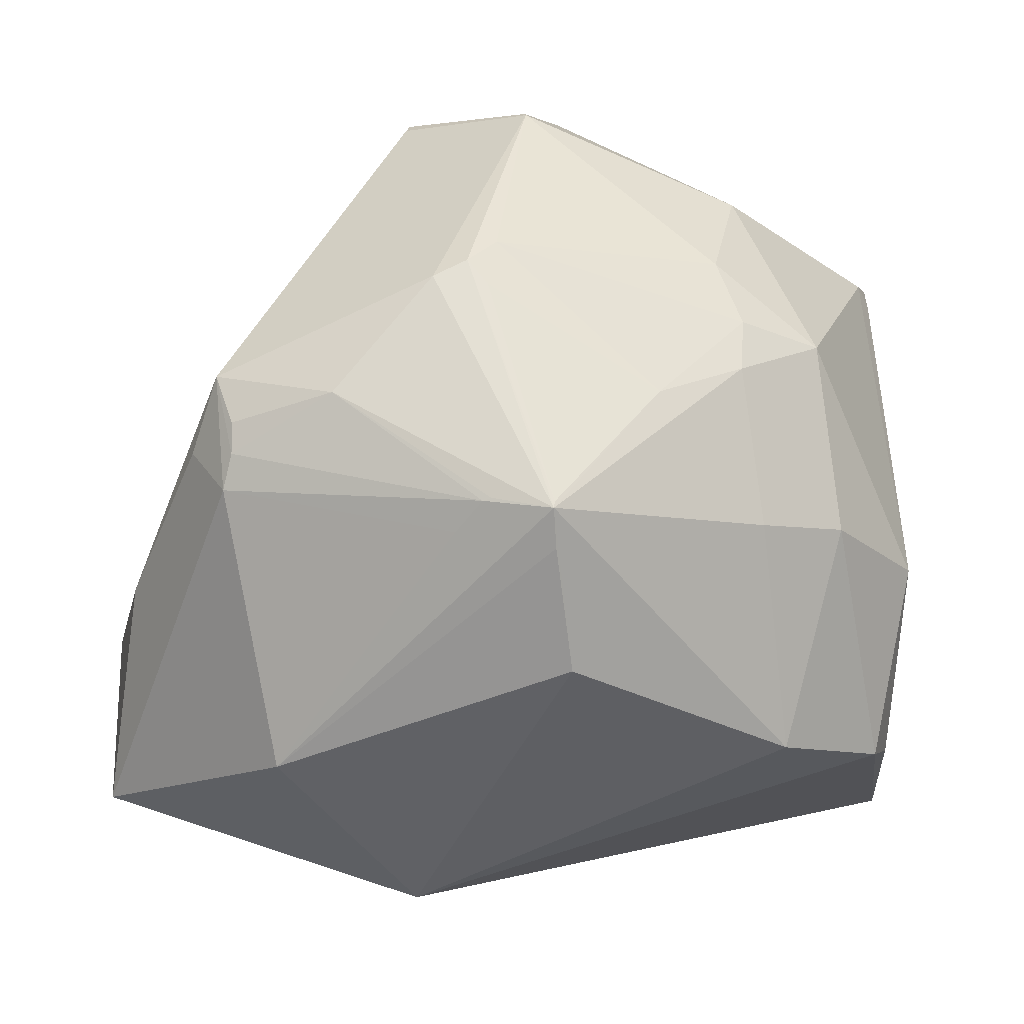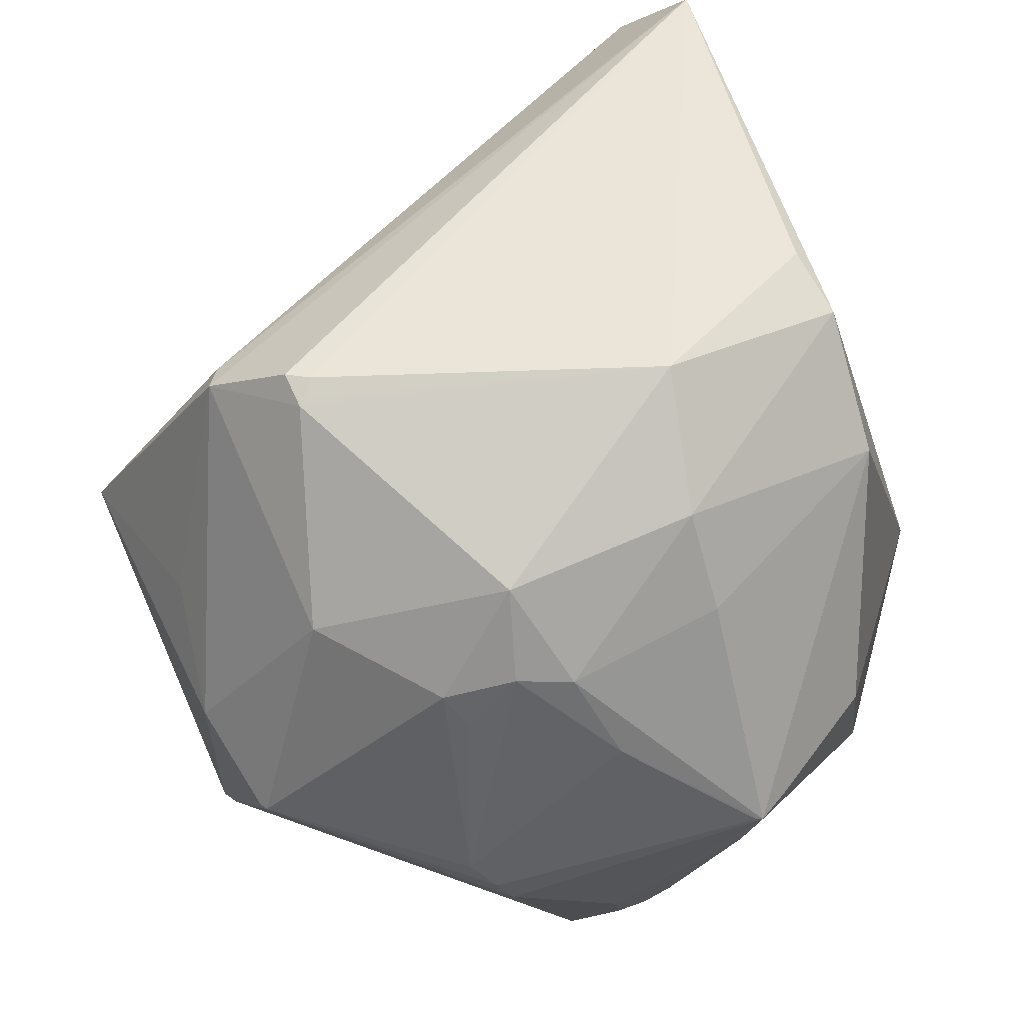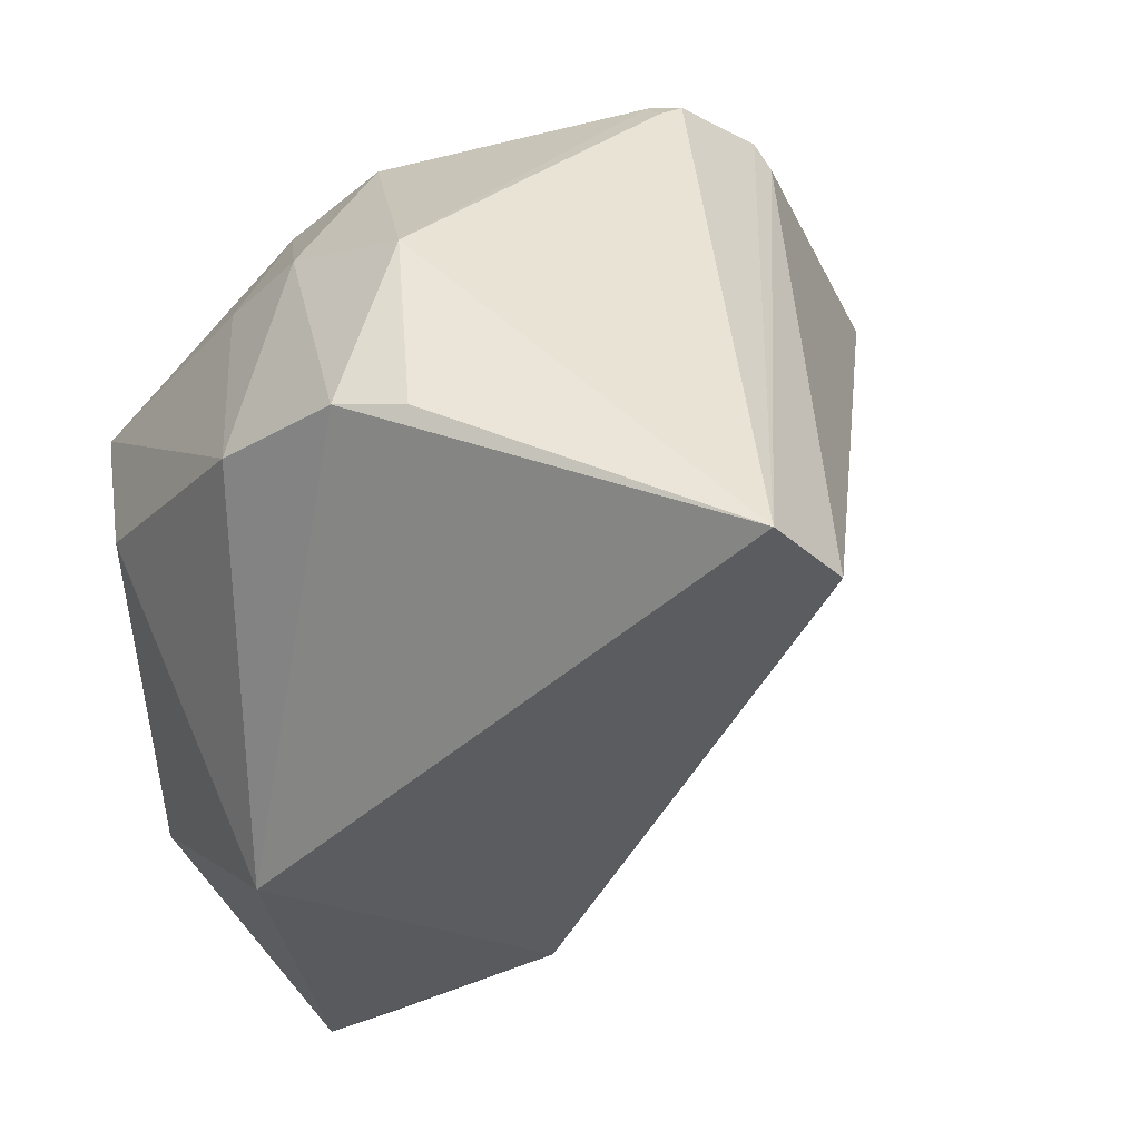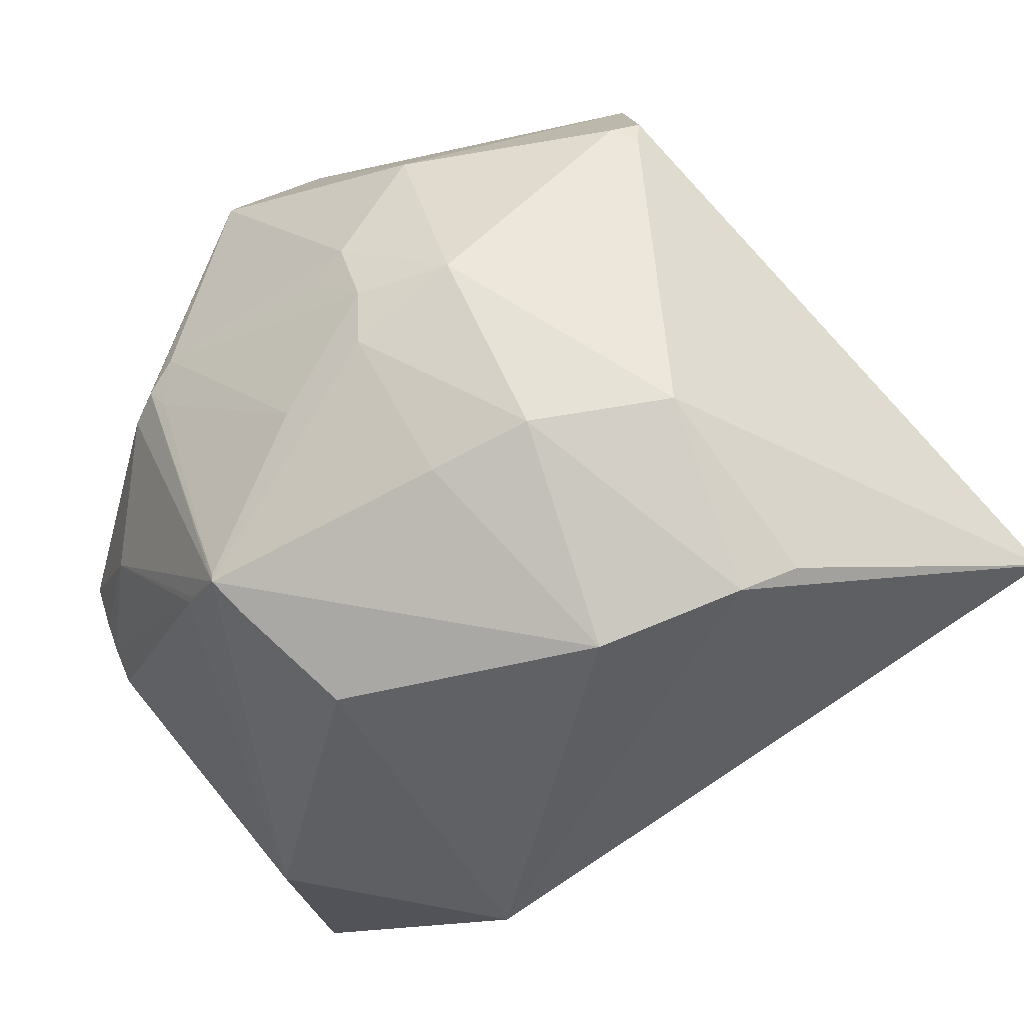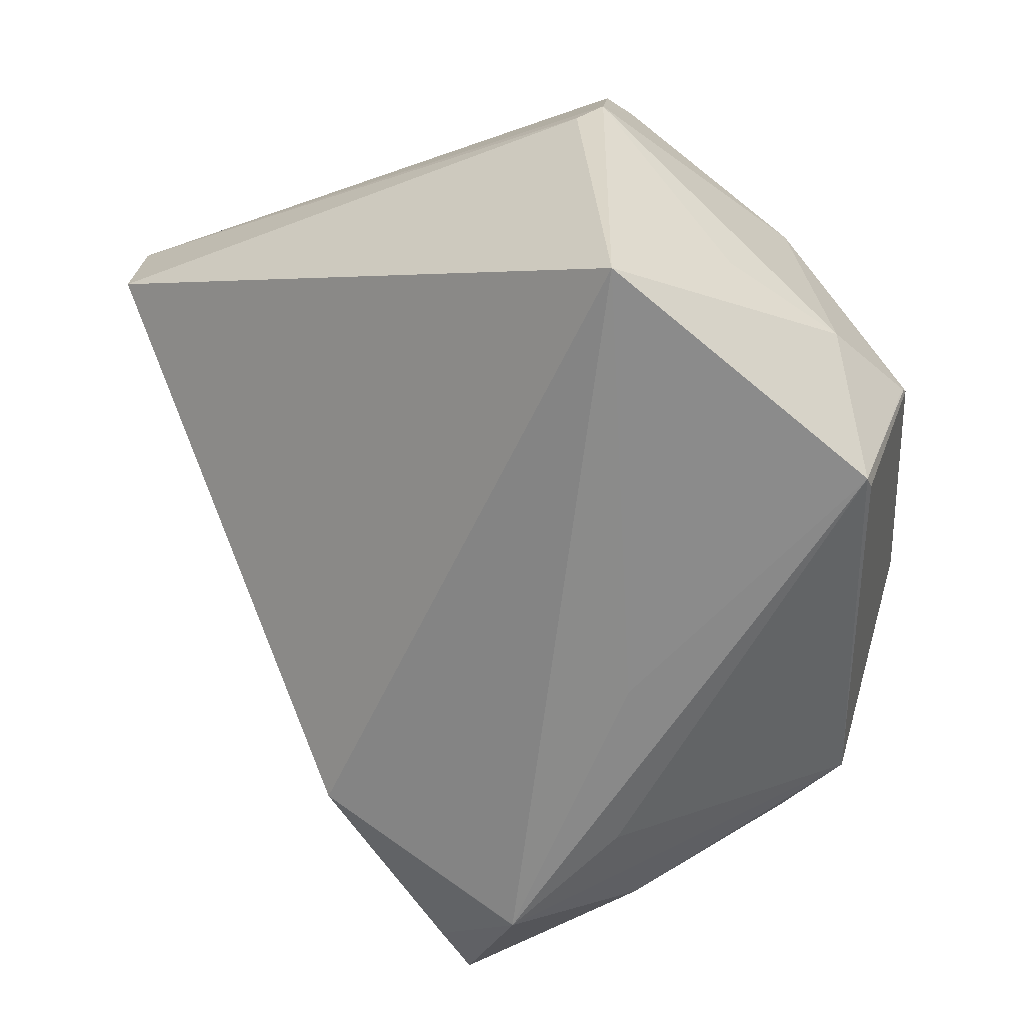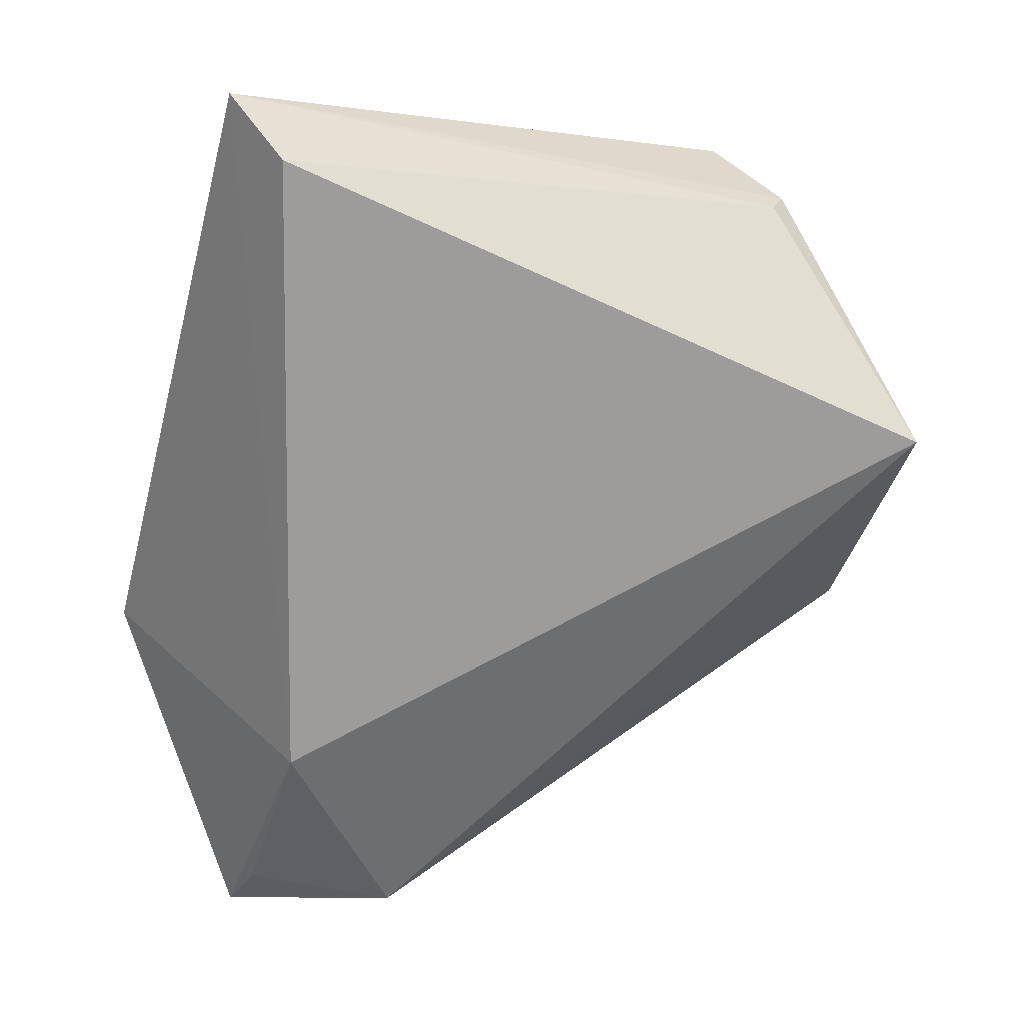
<metadata>
{"format":"obj","ext":"obj","renderer":"f3d","projection":"perspective","resolution":1024,"background":"white","views":[{"elev":-35.3,"azim":97.2,"up":"+Z"},{"elev":62.6,"azim":92.7,"up":"+Y"},{"elev":38.9,"azim":-132.8,"up":"+Y"},{"elev":-35.7,"azim":151.2,"up":"+Z"},{"elev":-24.0,"azim":-8.6,"up":"+Y"},{"elev":-5.8,"azim":-72.8,"up":"+Y"}]}
</metadata>
<code>
o
v -107.9 185.6 -67.22
v -4.488 -100.4 -78.1
v -116.9 152.3 -38.62
v 73.63 -165.4 -140.8
v 57.34 -154.3 -122.8
v -4.488 -100.4 -78.1
v -116.9 152.3 -38.62
v -4.488 -100.4 -78.1
v 86.56 48.07 197
v 73.63 -165.4 -140.8
v 83.75 -165.3 -62.78
v 57.34 -154.3 -122.8
v 57.34 -154.3 -122.8
v 83.75 -165.3 -62.78
v -4.488 -100.4 -78.1
v -4.488 -100.4 -78.1
v 83.67 -165.1 -62.58
v 86.56 48.07 197
v 86.56 48.07 197
v 83.67 -165.1 -62.58
v 83.75 -165.3 -62.78
v 83.75 -165.3 -62.78
v 83.67 -165.1 -62.58
v -4.488 -100.4 -78.1
v -107.9 185.6 -67.22
v 30.23 189.7 -116.8
v 55.54 184.1 -133.1
v -107.9 185.6 -67.22
v -116.9 152.3 -38.62
v 84.28 163.3 131
v -107.9 185.6 -67.22
v 84.28 163.3 131
v 96.45 169.9 132.5
v -116.9 152.3 -38.62
v 86.56 48.07 197
v 84.28 163.3 131
v 96.45 169.9 132.5
v 84.28 163.3 131
v 86.56 48.07 197
v -107.9 185.6 -67.22
v 96.45 169.9 132.5
v 105.3 197.7 97.06
v -107.9 185.6 -67.22
v 50.57 -26.17 -189.3
v -4.488 -100.4 -78.1
v 73.63 -165.4 -140.8
v -4.488 -100.4 -78.1
v 50.57 -26.17 -189.3
v -107.9 185.6 -67.22
v 55.54 184.1 -133.1
v 50.57 -26.17 -189.3
v -107.9 185.6 -67.22
v 105.3 197.7 97.06
v 106.9 198.6 86.21
v 105.3 197.7 97.06
v 118.4 194.6 90.02
v 106.9 198.6 86.21
v 106.9 198.6 86.21
v 118.4 194.6 90.02
v 115.6 195.6 87.67
v 96.45 169.9 132.5
v 118.4 194.6 90.02
v 105.3 197.7 97.06
v -107.9 185.6 -67.22
v 98.29 205.4 -62.95
v 30.23 189.7 -116.8
v -107.9 185.6 -67.22
v 106.9 198.6 86.21
v 98.29 205.4 -62.95
v 30.23 189.7 -116.8
v 98.29 205.4 -62.95
v 55.54 184.1 -133.1
v 106.9 198.6 86.21
v 115.6 195.6 87.67
v 98.29 205.4 -62.95
v 118.4 194.6 90.02
v 98.29 205.4 -62.95
v 115.6 195.6 87.67
v 73.63 -165.4 -140.8
v 146 -142.3 -75.92
v 83.75 -165.3 -62.78
v 73.63 -165.4 -140.8
v 50.57 -26.17 -189.3
v 141.2 -73.29 -169.7
v 55.54 184.1 -133.1
v 100.5 144.4 -152.5
v 50.57 -26.17 -189.3
v 96.45 169.9 132.5
v 86.56 48.07 197
v 149.9 82.31 149.2
v 128.2 -130.6 -27.18
v 212.2 -11.13 131.9
v 83.75 -165.3 -62.78
v 96.45 169.9 132.5
v 149.9 82.31 149.2
v 200.8 58.09 135.2
v 86.56 48.07 197
v 200.8 58.09 135.2
v 149.9 82.31 149.2
v 86.56 48.07 197
v 212.2 -11.13 131.9
v 200.8 58.09 135.2
v 98.29 205.4 -62.95
v 151.7 175.3 -74.51
v 55.54 184.1 -133.1
v 55.54 184.1 -133.1
v 151.7 175.3 -74.51
v 100.5 144.4 -152.5
v 96.45 169.9 132.5
v 193.8 137.4 82.08
v 118.4 194.6 90.02
v 96.45 169.9 132.5
v 200.8 58.09 135.2
v 193.8 137.4 82.08
v 86.56 48.07 197
v 83.75 -165.3 -62.78
v 121.5 -82.85 40.38
v 212.2 -11.13 131.9
v 121.5 -82.85 40.38
v 83.75 -165.3 -62.78
v 86.56 48.07 197
v 121.5 -82.85 40.38
v 212.2 -11.13 131.9
v 212.2 -11.13 131.9
v 238.4 46.8 108
v 200.8 58.09 135.2
v 200.8 58.09 135.2
v 238.4 46.8 108
v 193.8 137.4 82.08
v 212.2 -11.13 131.9
v 239.1 46.4 107.5
v 238.4 46.8 108
v 73.63 -165.4 -140.8
v 222.5 -84.89 -80.31
v 146 -142.3 -75.92
v 146 -142.3 -75.92
v 222.5 -84.89 -80.31
v 215.2 -101.6 -53.91
v 73.63 -165.4 -140.8
v 141.2 -73.29 -169.7
v 222.5 -84.89 -80.31
v 215.3 -12.19 126.4
v 241 47.6 104.8
v 212.2 -11.13 131.9
v 212.2 -11.13 131.9
v 241 47.6 104.8
v 239.1 46.4 107.5
v 238.4 46.8 108
v 241 47.6 104.8
v 193.8 137.4 82.08
v 239.1 46.4 107.5
v 241 47.6 104.8
v 238.4 46.8 108
v 146 -142.3 -75.92
v 241.1 -86.81 -33.29
v 83.75 -165.3 -62.78
v 128.2 -130.6 -27.18
v 83.75 -165.3 -62.78
v 241.1 -86.81 -33.29
v 128.2 -130.6 -27.18
v 241.1 -86.81 -33.29
v 212.2 -11.13 131.9
v 215.3 -12.19 126.4
v 212.2 -11.13 131.9
v 241.1 -86.81 -33.29
v 146 -142.3 -75.92
v 215.2 -101.6 -53.91
v 241.1 -86.81 -33.29
v 222.5 -84.89 -80.31
v 241.1 -86.81 -33.29
v 215.2 -101.6 -53.91
v 118.4 194.6 90.02
v 187.6 170.5 -0.5851
v 98.29 205.4 -62.95
v 98.29 205.4 -62.95
v 187.6 170.5 -0.5851
v 151.7 175.3 -74.51
v 193.8 137.4 82.08
v 187.6 170.5 -0.5851
v 118.4 194.6 90.02
v 222.5 -84.89 -80.31
v 231.7 -80.02 -68.23
v 241.1 -86.81 -33.29
v 231.7 -80.02 -68.23
v 237.2 -79.54 -55.8
v 241.1 -86.81 -33.29
v 50.57 -26.17 -189.3
v 179.4 58.77 -155.4
v 141.2 -73.29 -169.7
v 100.5 144.4 -152.5
v 179.4 58.77 -155.4
v 50.57 -26.17 -189.3
v 151.7 175.3 -74.51
v 178.3 142.1 -87.58
v 100.5 144.4 -152.5
v 241 47.6 104.8
v 218.9 128.9 25.89
v 193.8 137.4 82.08
v 193.8 137.4 82.08
v 218.9 128.9 25.89
v 187.6 170.5 -0.5851
v 218.9 128.9 25.89
v 214.3 139.2 -4.366
v 187.6 170.5 -0.5851
v 179.4 58.77 -155.4
v 225.3 57.46 -124.4
v 141.2 -73.29 -169.7
v 100.5 144.4 -152.5
v 239.5 58.17 -114.1
v 179.4 58.77 -155.4
v 179.4 58.77 -155.4
v 239.5 58.17 -114.1
v 225.3 57.46 -124.4
v 178.3 142.1 -87.58
v 239.5 58.17 -114.1
v 100.5 144.4 -152.5
v 225.3 57.46 -124.4
v 239.5 58.17 -114.1
v 141.2 -73.29 -169.7
v 187.6 170.5 -0.5851
v 212.7 137.4 -28.74
v 151.7 175.3 -74.51
v 151.7 175.3 -74.51
v 212.7 137.4 -28.74
v 178.3 142.1 -87.58
v 214.3 139.2 -4.366
v 212.7 137.4 -28.74
v 187.6 170.5 -0.5851
v 178.3 142.1 -87.58
v 212.7 137.4 -28.74
v 239.5 58.17 -114.1
v 237.2 -79.54 -55.8
v 249.5 -34.01 -53.34
v 241.1 -86.81 -33.29
v 231.7 -80.02 -68.23
v 249.5 -34.01 -53.34
v 237.2 -79.54 -55.8
v 141.2 -73.29 -169.7
v 226.7 15.73 -113.8
v 222.5 -84.89 -80.31
v 222.5 -84.89 -80.31
v 237.8 28.67 -106.8
v 231.7 -80.02 -68.23
v 231.7 -80.02 -68.23
v 237.8 28.67 -106.8
v 249.5 -34.01 -53.34
v 226.7 15.73 -113.8
v 237.8 28.67 -106.8
v 222.5 -84.89 -80.31
v 239.5 58.17 -114.1
v 237.8 28.67 -106.8
v 141.2 -73.29 -169.7
v 141.2 -73.29 -169.7
v 237.8 28.67 -106.8
v 226.7 15.73 -113.8
v 249.5 -34.01 -53.34
v 238.7 32.44 -106.3
v 239.5 58.17 -114.1
v 237.8 28.67 -106.8
v 238.7 32.44 -106.3
v 249.5 -34.01 -53.34
v 239.5 58.17 -114.1
v 238.7 32.44 -106.3
v 237.8 28.67 -106.8
v 218.9 128.9 25.89
v 225.2 115 14.88
v 214.3 139.2 -4.366
v 215.3 -12.19 126.4
v 263.6 10.17 -5.932
v 241 47.6 104.8
v 215.3 -12.19 126.4
v 241.1 -86.81 -33.29
v 263.6 10.17 -5.932
v 249.5 -34.01 -53.34
v 263.6 10.17 -5.932
v 241.1 -86.81 -33.29
v 249.5 -34.01 -53.34
v 239.5 58.17 -114.1
v 263.6 10.17 -5.932
v 263.6 10.17 -5.932
v 263.7 24.85 1.42
v 241 47.6 104.8
v 239.9 58.69 -111.1
v 263.7 24.85 1.42
v 239.5 58.17 -114.1
v 239.5 58.17 -114.1
v 263.7 24.85 1.42
v 263.6 10.17 -5.932
v 218.9 128.9 25.89
v 259.9 36.88 13.42
v 225.2 115 14.88
v 225.2 115 14.88
v 259.9 36.88 13.42
v 214.3 139.2 -4.366
v 241 47.6 104.8
v 259.9 36.88 13.42
v 218.9 128.9 25.89
v 263.7 24.85 1.42
v 259.9 36.88 13.42
v 241 47.6 104.8
v 214.3 139.2 -4.366
v 228.6 102.5 -50.01
v 212.7 137.4 -28.74
v 212.7 137.4 -28.74
v 228.6 102.5 -50.01
v 239.5 58.17 -114.1
v 239.9 58.69 -111.1
v 239.5 58.17 -114.1
v 228.6 102.5 -50.01
v 259.9 36.88 13.42
v 228.6 102.5 -50.01
v 214.3 139.2 -4.366
v 239.9 58.69 -111.1
v 259.6 33.18 -9.314
v 263.7 24.85 1.42
v 239.9 58.69 -111.1
v 228.6 102.5 -50.01
v 259.6 33.18 -9.314
v 263.7 24.85 1.42
v 259.6 33.18 -9.314
v 259.9 36.88 13.42
v 259.9 36.88 13.42
v 259.6 33.18 -9.314
v 228.6 102.5 -50.01
f 1 2 3
f 4 5 6
f 7 8 9
f 10 11 12
f 13 14 15
f 16 17 18
f 19 20 21
f 22 23 24
f 25 26 27
f 28 29 30
f 31 32 33
f 34 35 36
f 37 38 39
f 40 41 42
f 43 44 45
f 46 47 48
f 49 50 51
f 52 53 54
f 55 56 57
f 58 59 60
f 61 62 63
f 64 65 66
f 67 68 69
f 70 71 72
f 73 74 75
f 76 77 78
f 79 80 81
f 82 83 84
f 85 86 87
f 88 89 90
f 91 92 93
f 94 95 96
f 97 98 99
f 100 101 102
f 103 104 105
f 106 107 108
f 109 110 111
f 112 113 114
f 115 116 117
f 118 119 120
f 121 122 123
f 124 125 126
f 127 128 129
f 130 131 132
f 133 134 135
f 136 137 138
f 139 140 141
f 142 143 144
f 145 146 147
f 148 149 150
f 151 152 153
f 154 155 156
f 157 158 159
f 160 161 162
f 163 164 165
f 166 167 168
f 169 170 171
f 172 173 174
f 175 176 177
f 178 179 180
f 181 182 183
f 184 185 186
f 187 188 189
f 190 191 192
f 193 194 195
f 196 197 198
f 199 200 201
f 202 203 204
f 205 206 207
f 208 209 210
f 211 212 213
f 214 215 216
f 217 218 219
f 220 221 222
f 223 224 225
f 226 227 228
f 229 230 231
f 232 233 234
f 235 236 237
f 238 239 240
f 241 242 243
f 244 245 246
f 247 248 249
f 250 251 252
f 253 254 255
f 256 257 258
f 259 260 261
f 262 263 264
f 265 266 267
f 268 269 270
f 271 272 273
f 274 275 276
f 277 278 279
f 280 281 282
f 283 284 285
f 286 287 288
f 289 290 291
f 292 293 294
f 295 296 297
f 298 299 300
f 301 302 303
f 304 305 306
f 307 308 309
f 310 311 312
f 313 314 315
f 316 317 318
f 319 320 321
f 322 323 324

</code>
